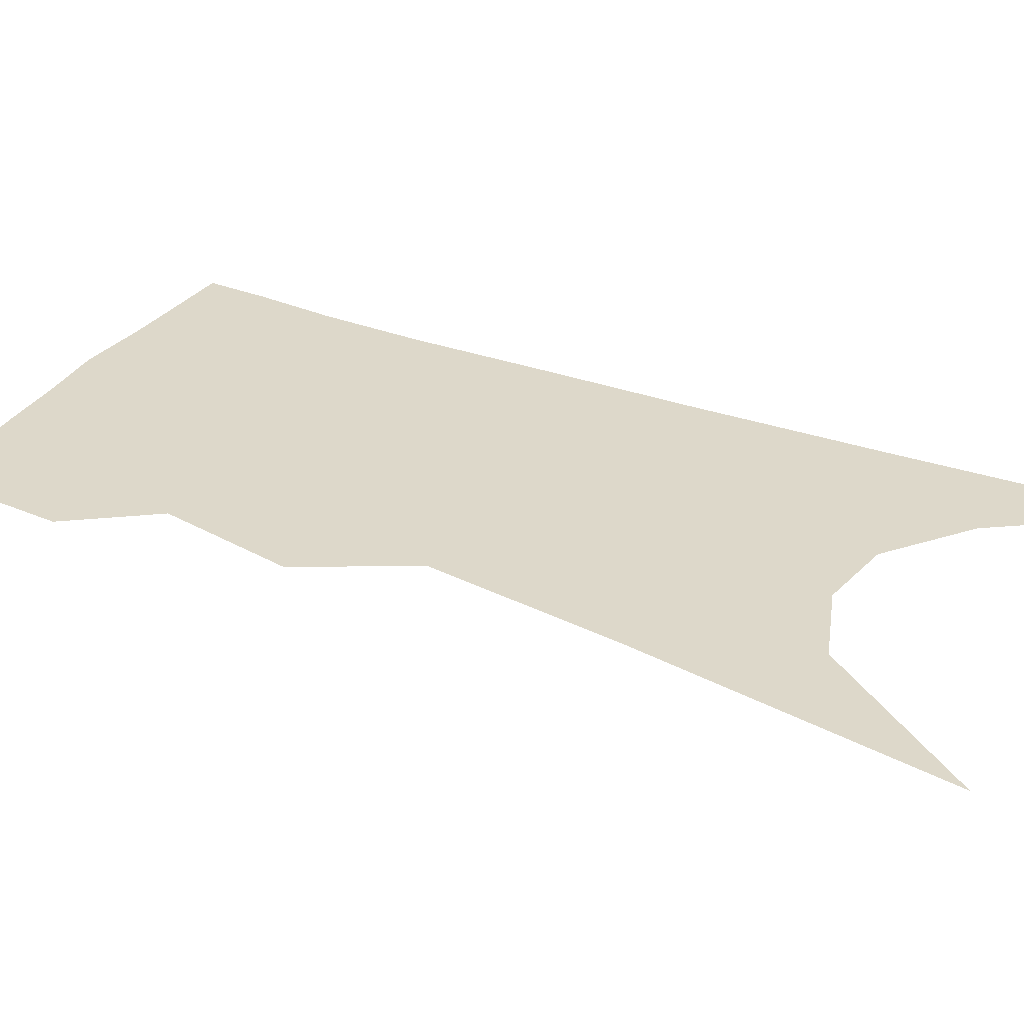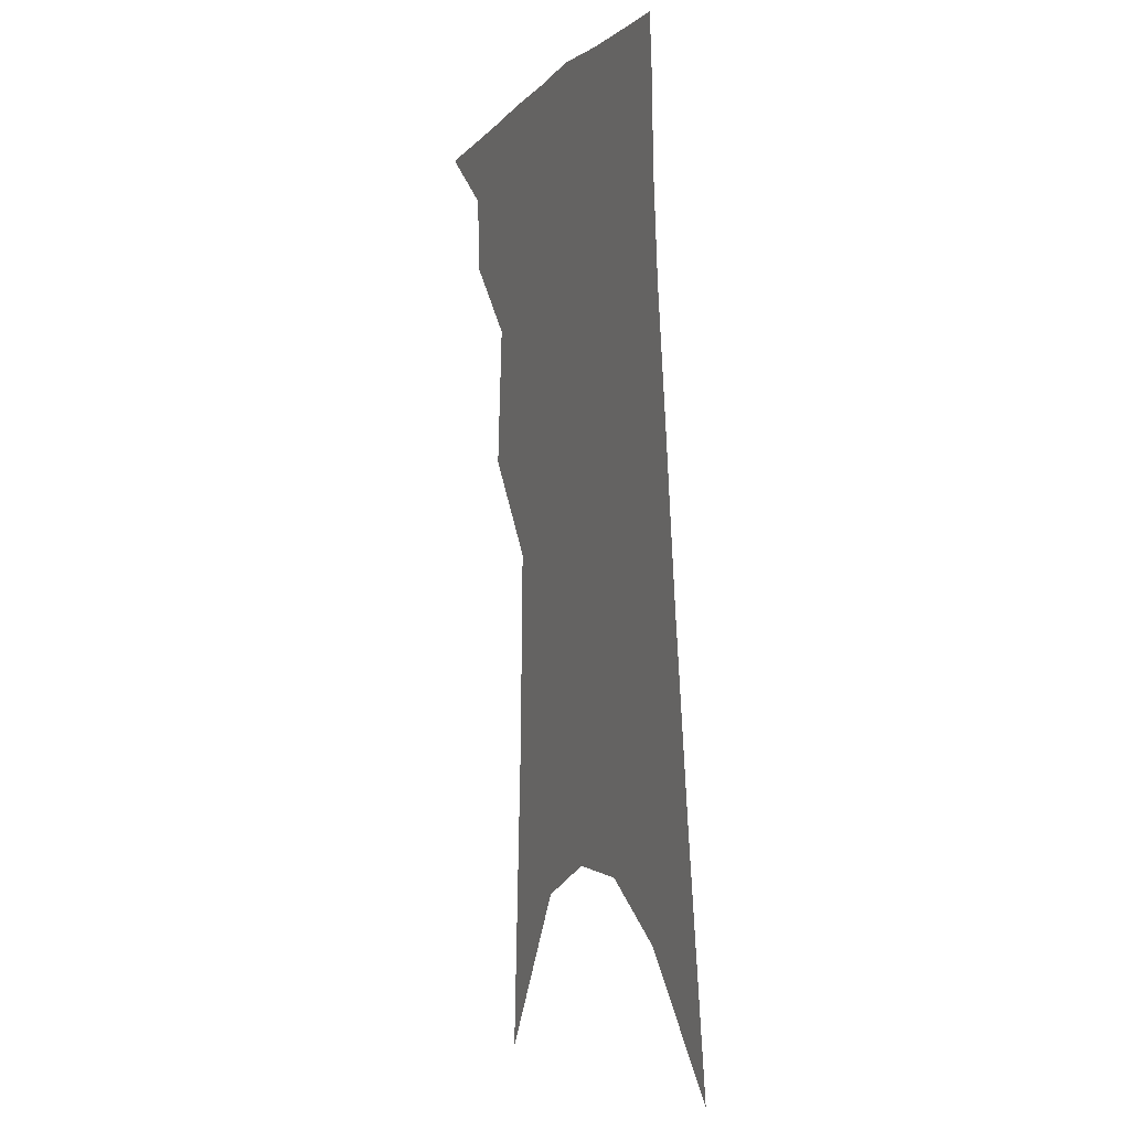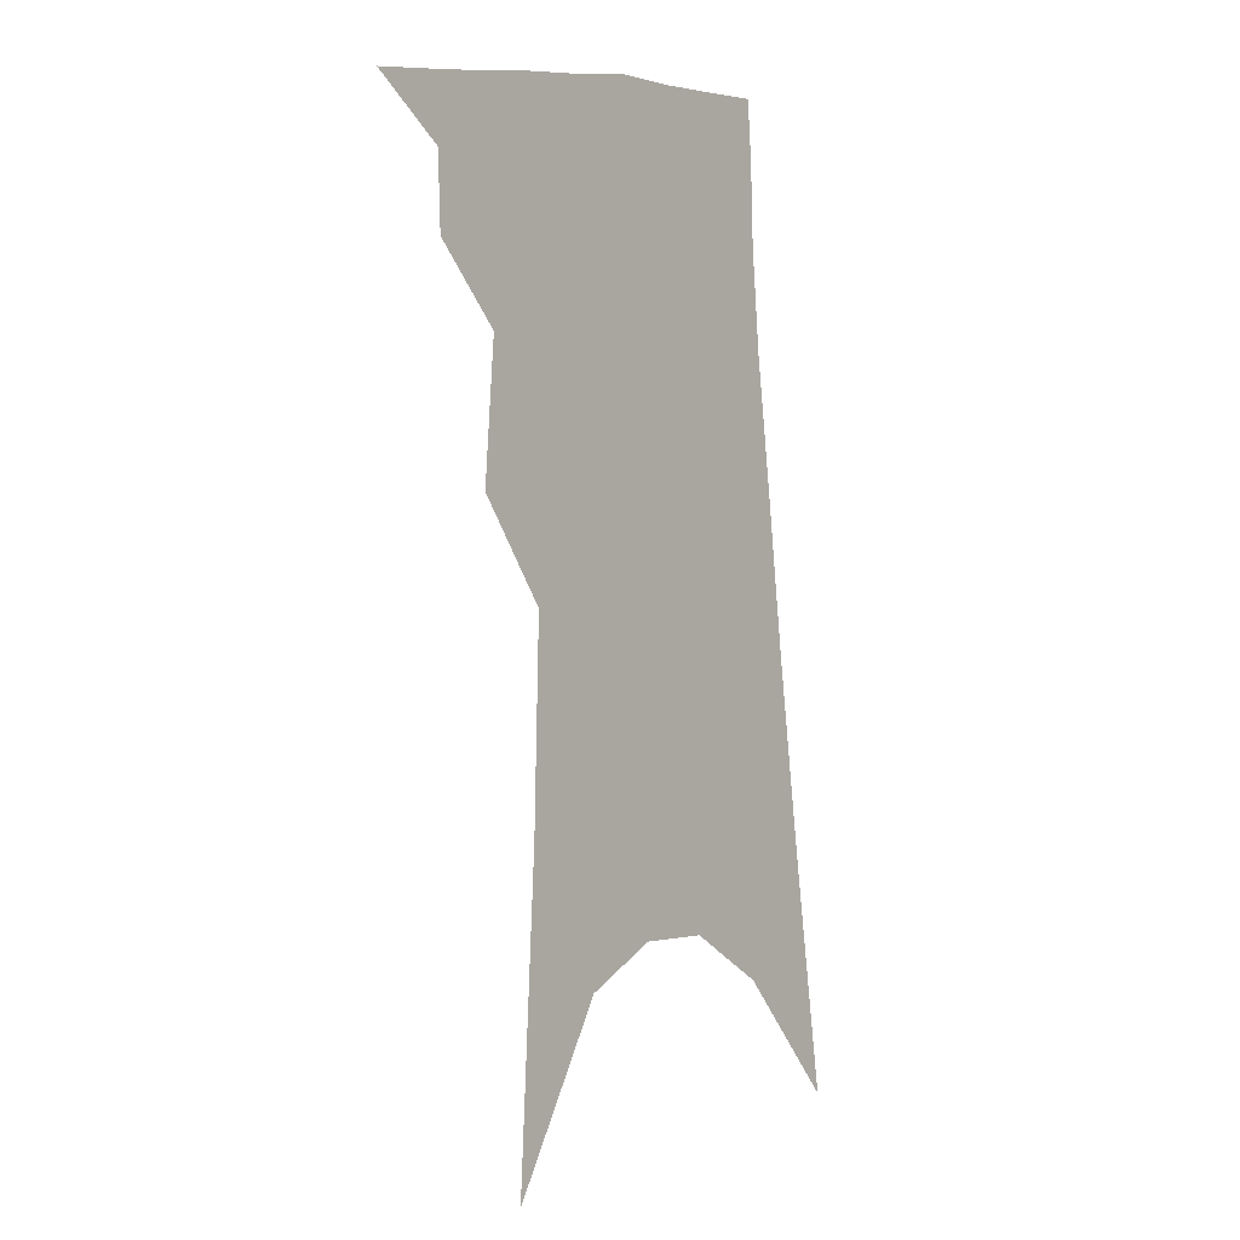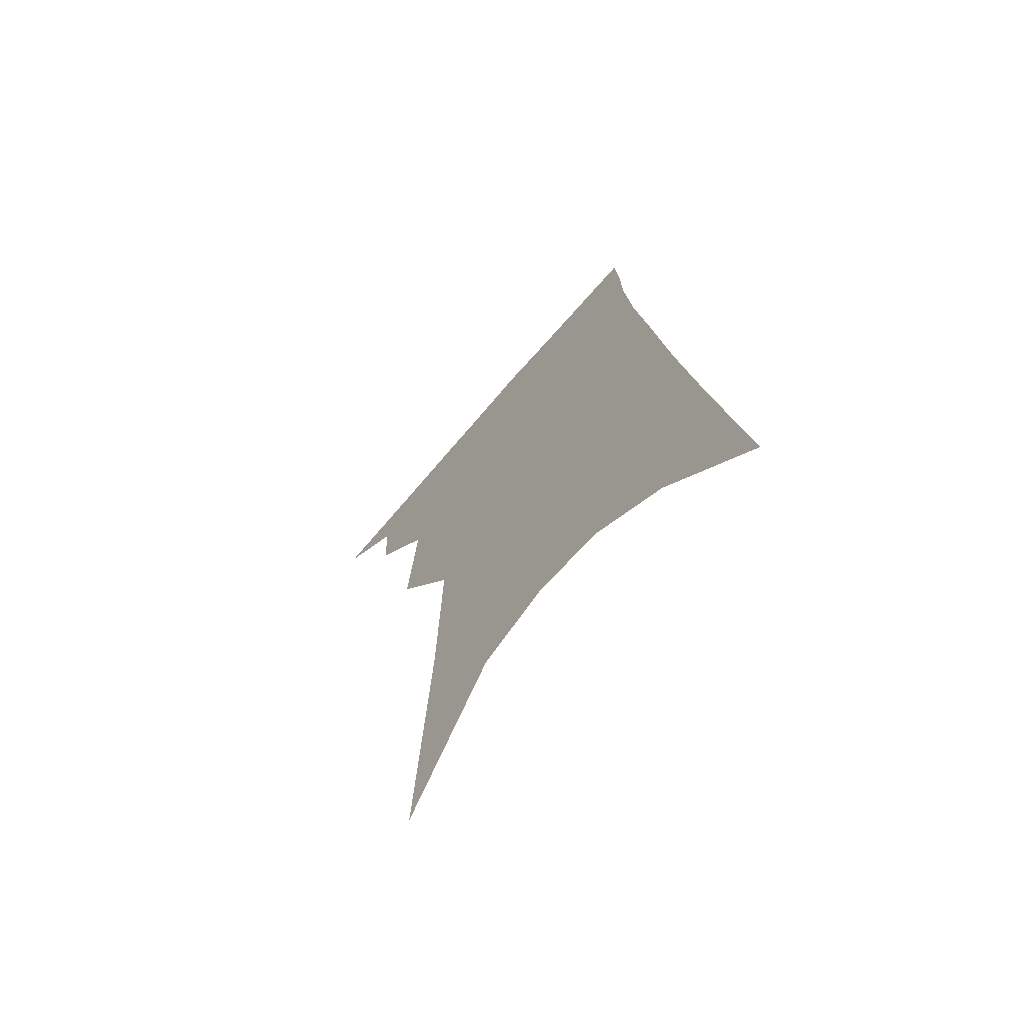
<metadata>
{"format":"obj","ext":"obj","renderer":"f3d","projection":"perspective","resolution":1024,"background":"white","views":[{"elev":31.0,"azim":-55.3,"up":"+Z"},{"elev":1.0,"azim":67.1,"up":"+Y"},{"elev":-1.0,"azim":-51.3,"up":"+Y"},{"elev":-69.4,"azim":48.1,"up":"+Y"}]}
</metadata>
<code>
v 511.6 331.9 0
v 531.2 298.9 0
v 530.4 318 0
v 527.9 334.3 0
v 545.7 244.6 0
v 548.5 280.1 0
v 548.3 302.3 0
v 546.9 320.4 0
v 544.1 336.9 0
v 557.7 86.41 0
v 562.3 167.8 0
v 563.8 219.4 0
v 565.5 258.3 0
v 566.2 286.5 0
v 565.4 306.3 0
v 563.3 322.9 0
v 560.3 339.7 0
v 583.3 131.3 0
v 582.8 187.3 0
v 582.6 231.2 0
v 582.9 265.5 0
v 582.6 289.5 0
v 581.8 308.6 0
v 580.7 325.3 0
v 577.2 342.1 0
v 603.5 141.4 0
v 601.1 193.8 0
v 599.9 235.3 0
v 599.2 268.1 0
v 598.7 292.2 0
v 598 311 0
v 596.9 327.4 0
v 593.3 345.1 0
v 623.6 141.3 0
v 619.1 196.5 0
v 617 235.7 0
v 615.6 266.6 0
v 614.6 291.9 0
v 614 312.1 0
v 613.2 329.3 0
v 611.6 345.6 0
v 645.9 128.2 0
v 638.9 187.3 0
v 635.5 227.8 0
v 633 261.3 0
v 630.6 291.6 0
v 629.7 313.7 0
v 629.5 330.8 0
v 628.1 346.7 0
v 674.2 96.61 0
v 664.8 160 0
v 657.9 209.6 0
v 653.1 248.8 0
v 648.4 284.7 0
v 646 311.3 0
v 645.3 332.1 0
v 644 347.9 0
v 721 361 0
f 3 4 1
f 6 7 2
f 2 7 3
f 7 8 3
f 3 8 4
f 8 9 4
f 12 13 5
f 5 13 6
f 13 14 6
f 6 14 7
f 14 15 7
f 7 15 8
f 15 16 8
f 8 16 9
f 16 17 9
f 10 18 11
f 18 19 11
f 11 19 12
f 19 20 12
f 12 20 13
f 20 21 13
f 13 21 14
f 21 22 14
f 14 22 15
f 22 23 15
f 15 23 16
f 23 24 16
f 16 24 17
f 24 25 17
f 18 26 19
f 26 27 19
f 19 27 20
f 27 28 20
f 20 28 21
f 28 29 21
f 21 29 22
f 29 30 22
f 22 30 23
f 30 31 23
f 23 31 24
f 31 32 24
f 24 32 25
f 32 33 25
f 26 34 27
f 34 35 27
f 27 35 28
f 35 36 28
f 28 36 29
f 36 37 29
f 29 37 30
f 37 38 30
f 30 38 31
f 38 39 31
f 31 39 32
f 39 40 32
f 32 40 33
f 40 41 33
f 34 42 35
f 42 43 35
f 35 43 36
f 43 44 36
f 36 44 37
f 44 45 37
f 37 45 38
f 45 46 38
f 38 46 39
f 46 47 39
f 39 47 40
f 47 48 40
f 40 48 41
f 48 49 41
f 42 50 43
f 50 51 43
f 43 51 44
f 51 52 44
f 44 52 45
f 52 53 45
f 45 53 46
f 53 54 46
f 46 54 47
f 54 55 47
f 47 55 48
f 55 56 48
f 48 56 49
f 56 57 49

</code>
